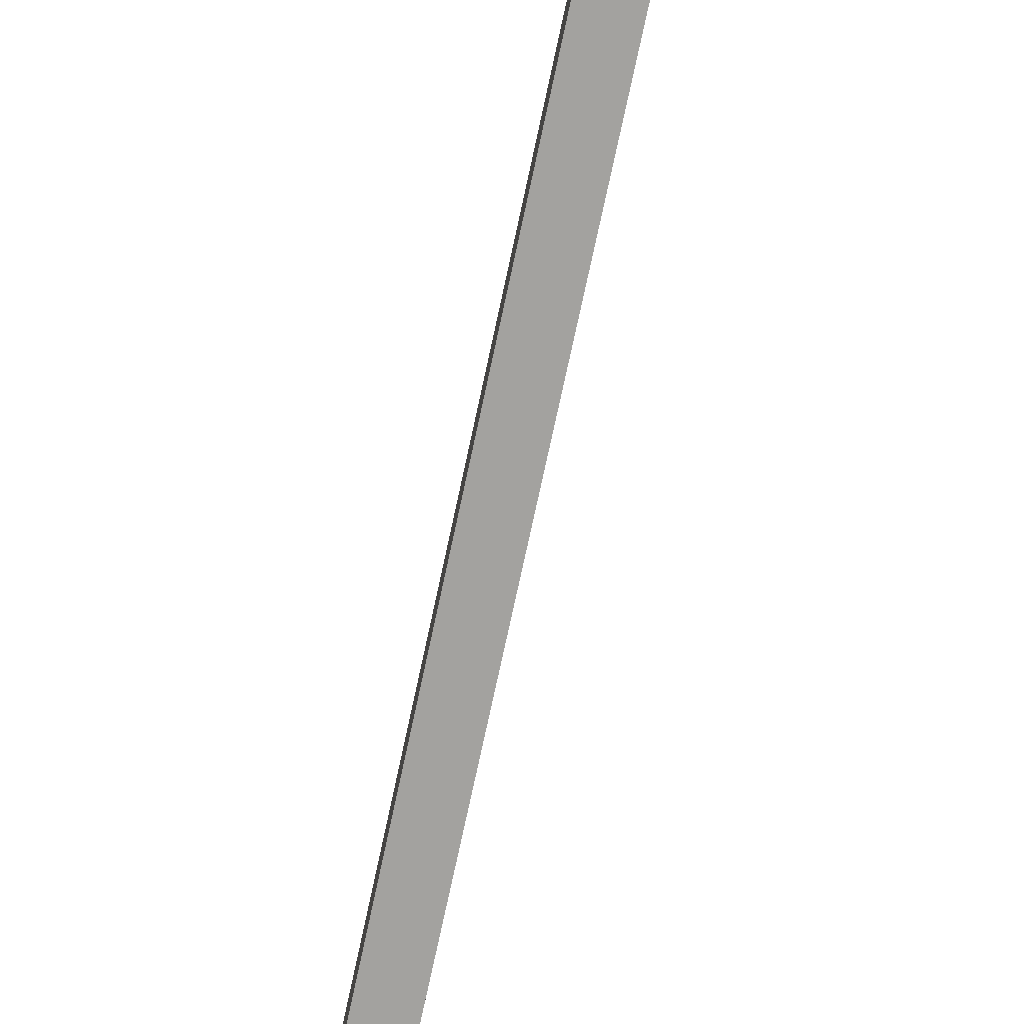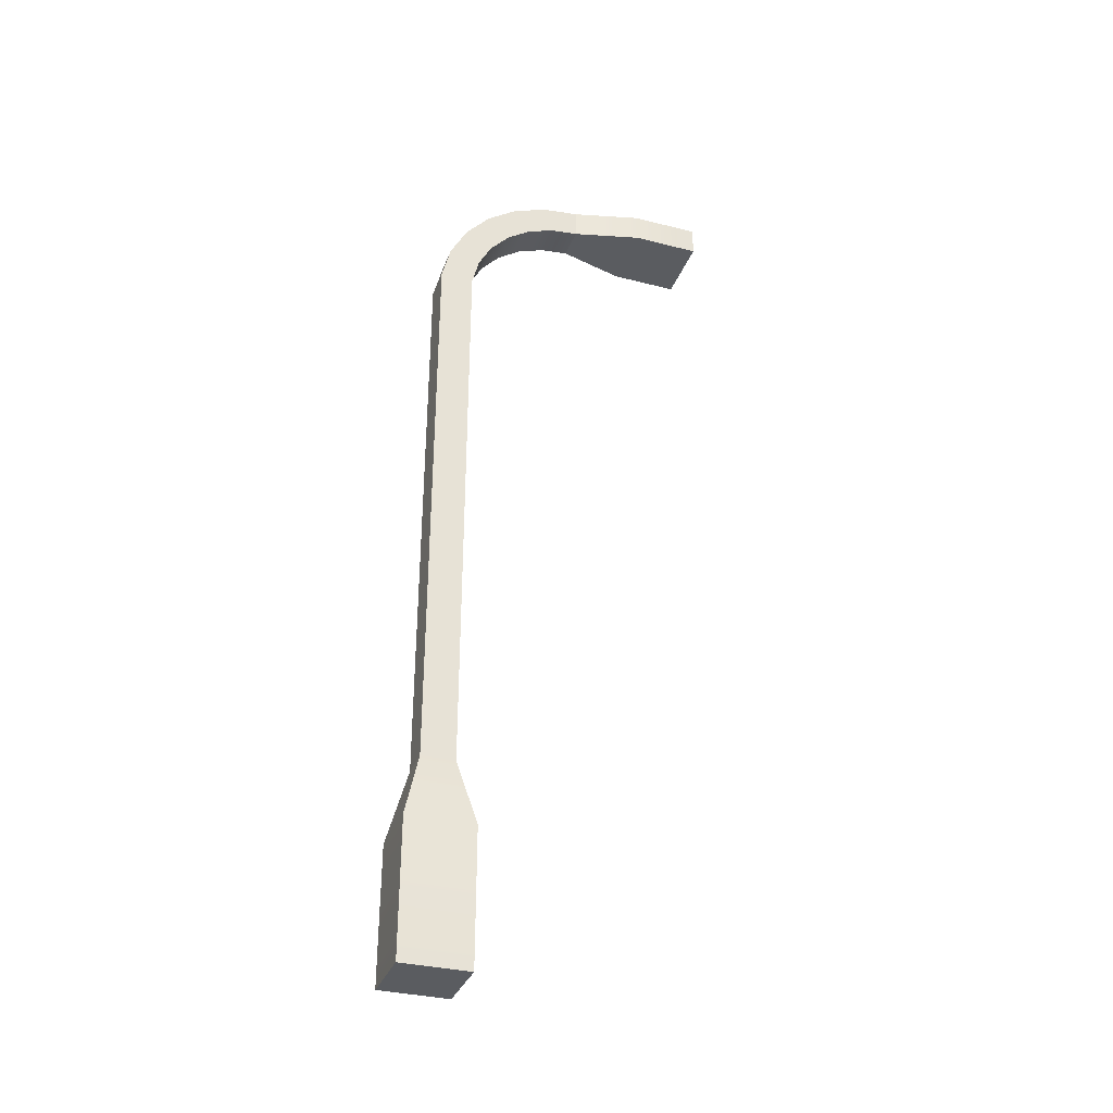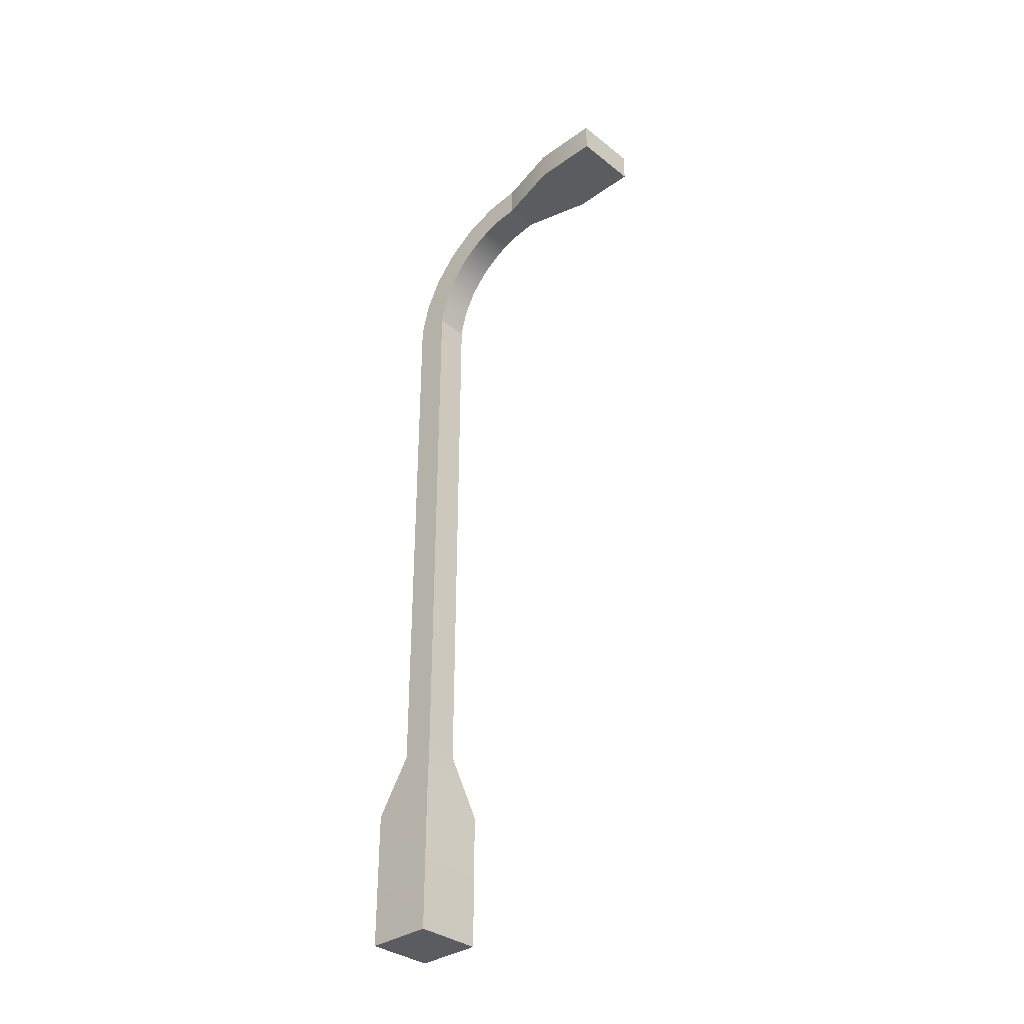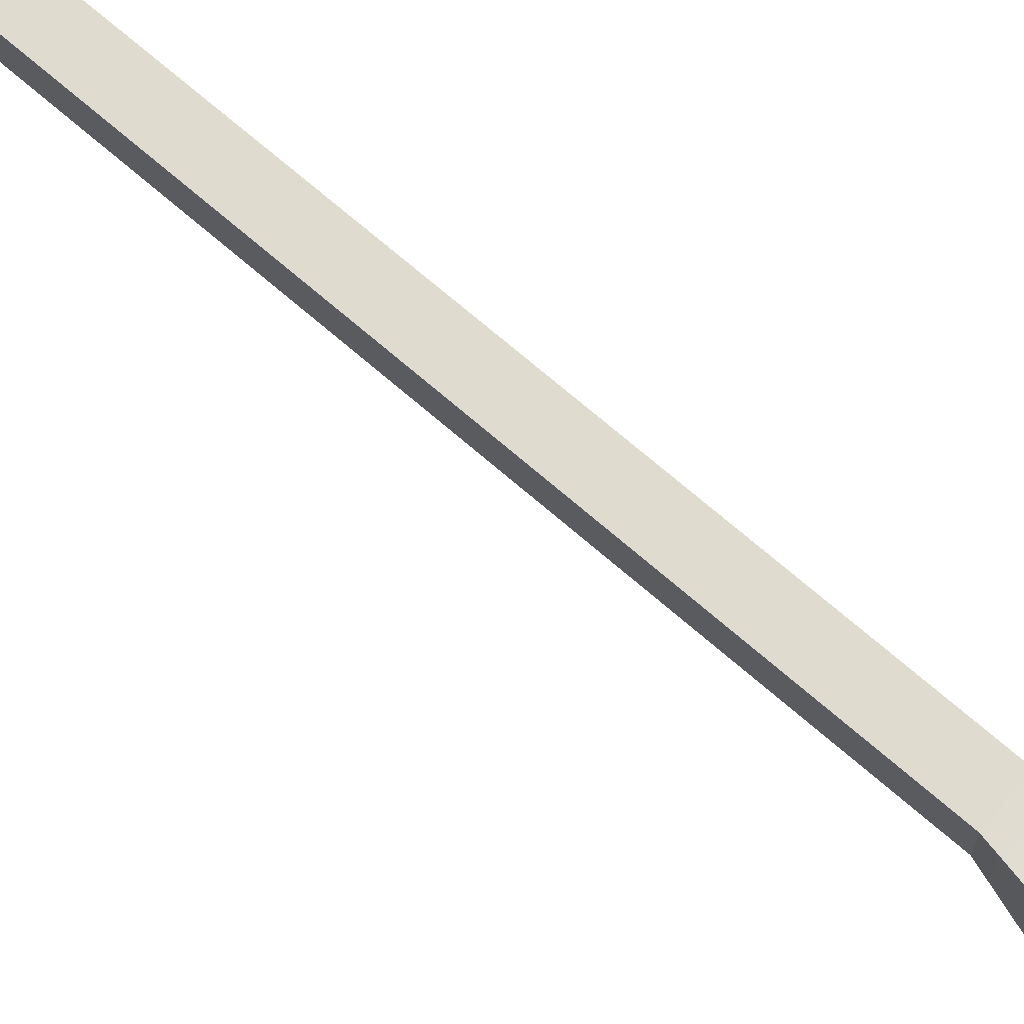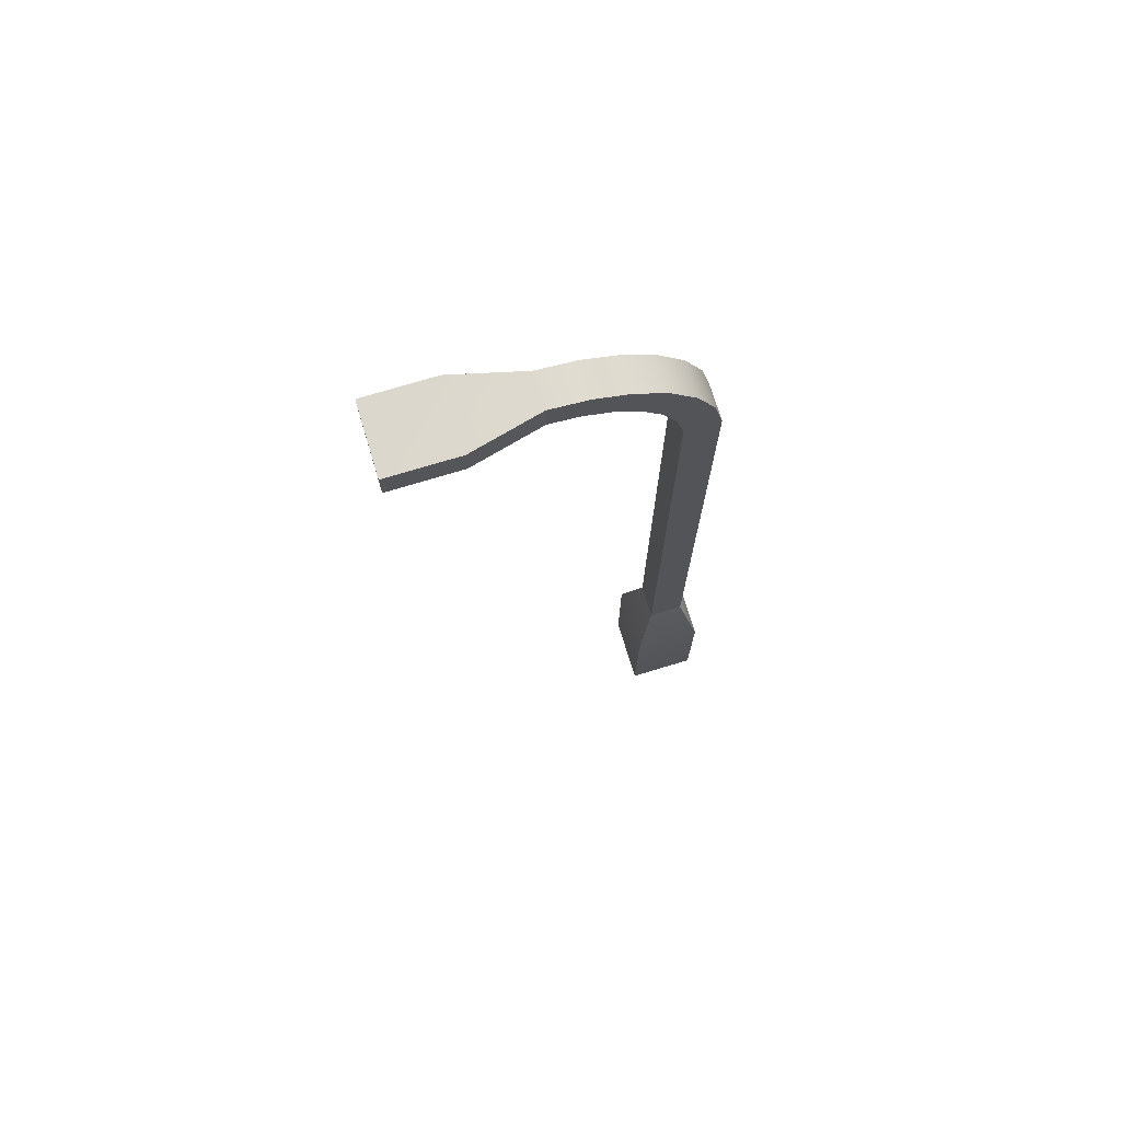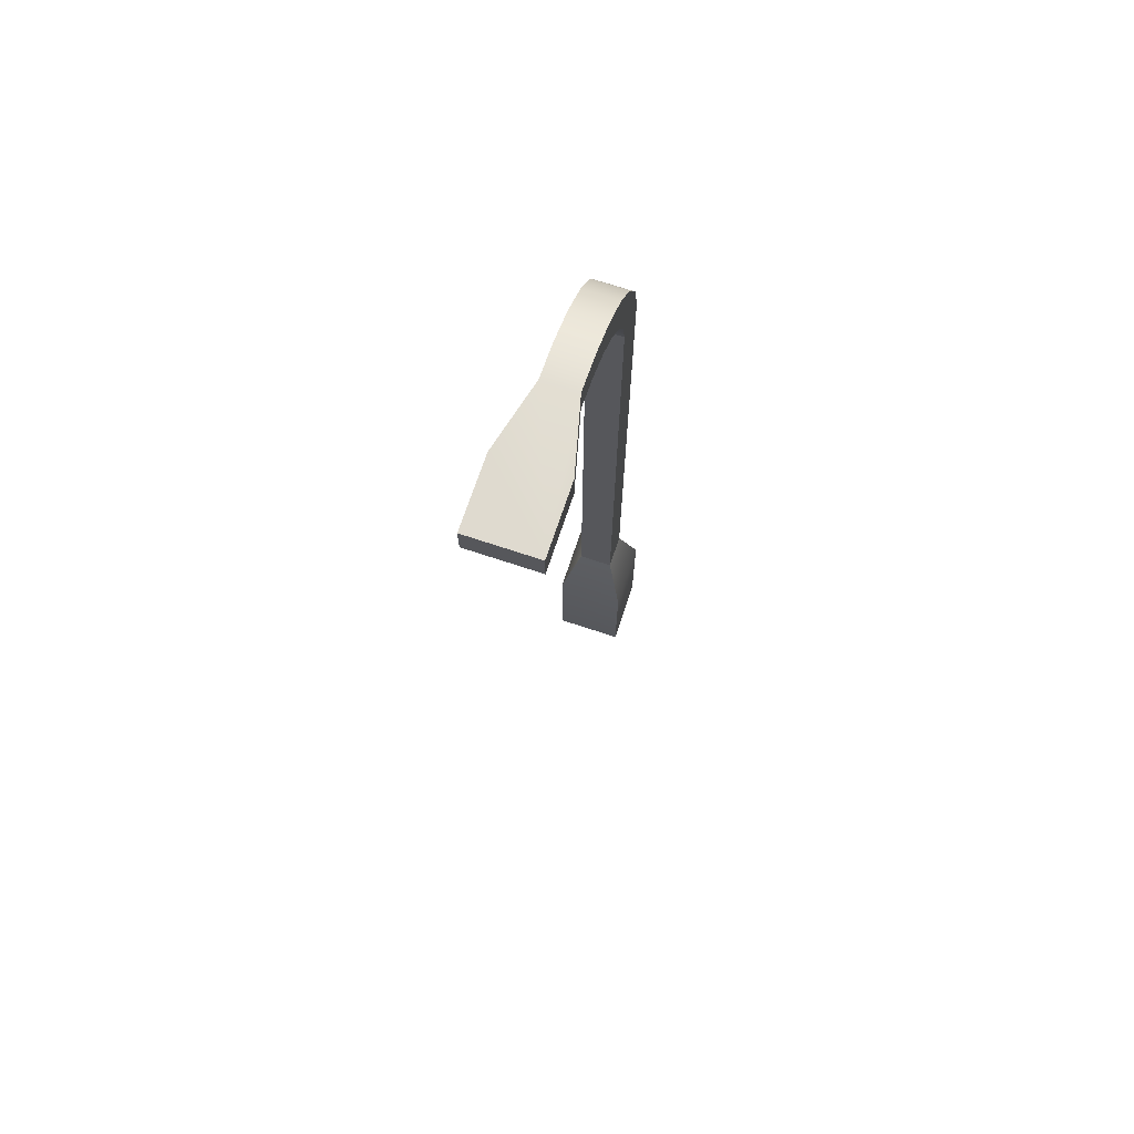
<metadata>
{"format":"obj","ext":"obj","renderer":"f3d","projection":"perspective","resolution":1024,"background":"white","views":[{"elev":-72.4,"azim":-12.0,"up":"+Z"},{"elev":-33.6,"azim":70.9,"up":"+Y"},{"elev":-34.3,"azim":133.6,"up":"+Y"},{"elev":70.5,"azim":-49.0,"up":"+Z"},{"elev":73.0,"azim":-106.9,"up":"+Y"},{"elev":70.7,"azim":-161.6,"up":"+Y"}]}
</metadata>
<code>
o light_curved
v 0.1 5.4 -0.8
v 0.2 5.222 -1.2
v 0.2 5.4 -1.2
v 0.1 5.222 -0.8
v 0.2 0.8 0.2
v -0.2 -0 0.2
v 0.2 -0 0.2
v -0.2 0.8 0.2
v 0.1 5.202 -0.6309
v 0.1 5.374 -0.5826
v 0.1 5.141 -0.4717
v 0.1 5.296 -0.378
v 0.1 5.044 -0.3317
v 0.1 5.171 -0.1979
v 0.1 4.916 -0.219
v 0.1 4.765 -0.1403
v 0.1 5.007 -0.05303
v 0.1 4.6 -0.1
v 0.1 1.2 -0.1
v 0.1 1.2 0.1
v 0.1 4.813 0.04824
v 0.1 4.6 0.1
v -0.1 5.044 -0.3317
v -0.1 5.141 -0.4717
v -0.1 5.007 -0.05303
v -0.1 5.171 -0.1979
v 0.2 0 -0.2
v 0.2 0.8 -0.2
v -0.1 1.2 -0.1
v -0.2 0.8 -0.2
v -0.1 1.2 0.1
v -0.2 5.4 -1.6
v 0.2 5.222 -1.6
v -0.2 5.222 -1.6
v 0.2 5.4 -1.6
v -0.1 4.6 -0.1
v -0.1 5.202 -0.6309
v -0.1 5.222 -0.8
v -0.1 4.6 0.1
v -0.1 5.374 -0.5826
v -0.1 5.296 -0.378
v -0.1 4.813 0.04824
v -0.2 0 -0.2
v -0.1 4.765 -0.1403
v -0.2 5.4 -1.2
v -0.2 5.222 -1.2
v -0.1 5.4 -0.8
v -0.1 4.916 -0.219
f 1 2 3
f 2 1 4
f 5 6 7
f 6 5 8
f 1 9 4
f 9 1 10
f 9 10 11
f 11 10 12
f 11 12 13
f 13 12 14
f 13 14 15
f 15 14 16
f 16 14 17
f 16 17 18
f 18 17 19
f 19 17 20
f 20 17 21
f 20 21 22
f 23 11 13
f 11 23 24
f 14 25 17
f 25 14 26
f 5 27 28
f 27 5 7
f 8 29 30
f 29 8 31
f 32 33 34
f 33 32 35
f 36 19 29
f 19 36 18
f 37 4 9
f 4 37 38
f 3 33 35
f 33 3 2
f 20 8 5
f 8 20 31
f 22 31 20
f 31 22 39
f 40 12 10
f 12 40 41
f 21 39 22
f 39 21 42
f 30 27 43
f 27 30 28
f 44 18 36
f 18 44 16
f 38 45 46
f 45 38 47
f 41 14 12
f 14 41 26
f 29 28 30
f 28 29 19
f 6 30 43
f 30 6 8
f 46 32 34
f 32 46 45
f 24 9 11
f 9 24 37
f 32 3 35
f 3 32 1
f 1 32 47
f 47 32 45
f 48 16 44
f 16 48 15
f 17 42 21
f 42 17 25
f 19 5 28
f 5 19 20
f 23 15 48
f 15 23 13
f 1 40 10
f 40 1 47
f 31 36 29
f 36 31 25
f 25 31 42
f 42 31 39
f 25 44 36
f 26 44 25
f 26 48 44
f 26 23 48
f 41 23 26
f 41 24 23
f 40 24 41
f 40 37 24
f 47 37 40
f 37 47 38
f 4 33 2
f 33 4 34
f 34 4 38
f 34 38 46
f 6 27 7
f 27 6 43

</code>
